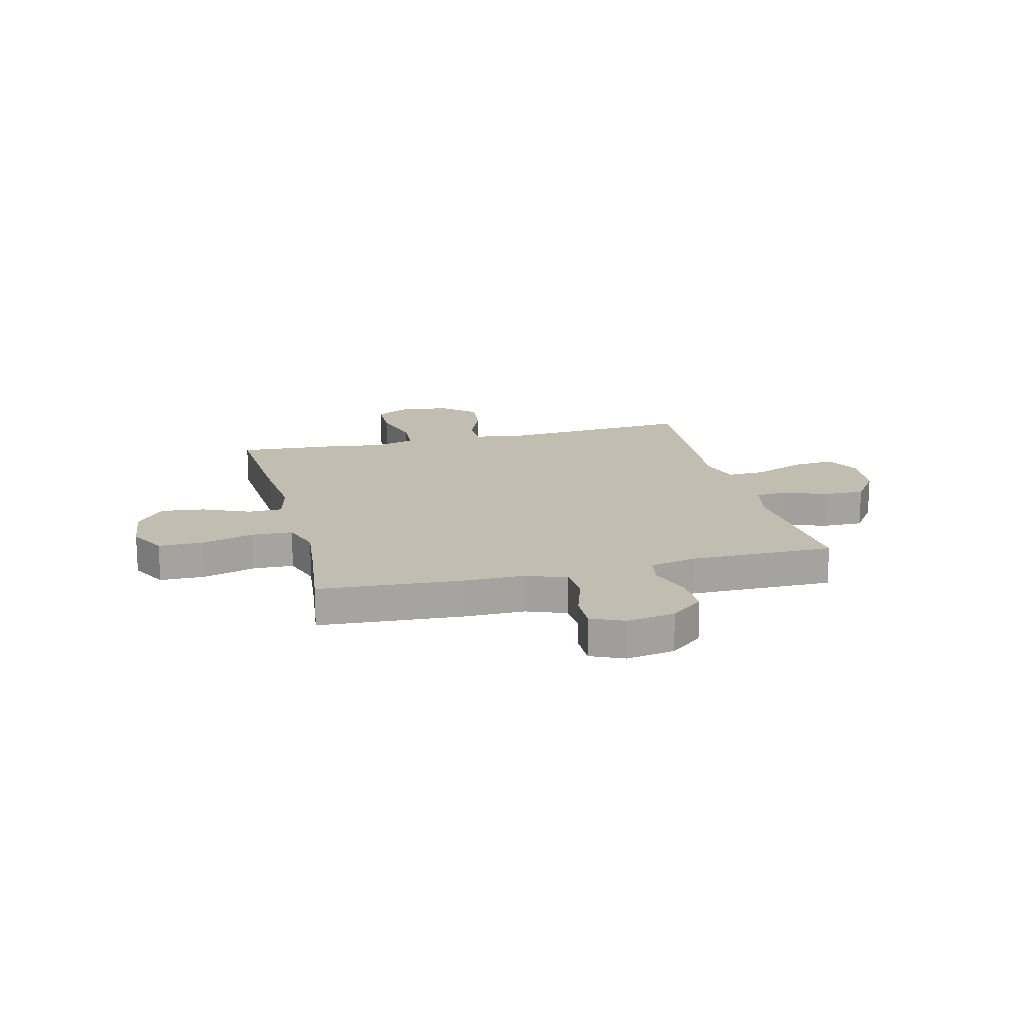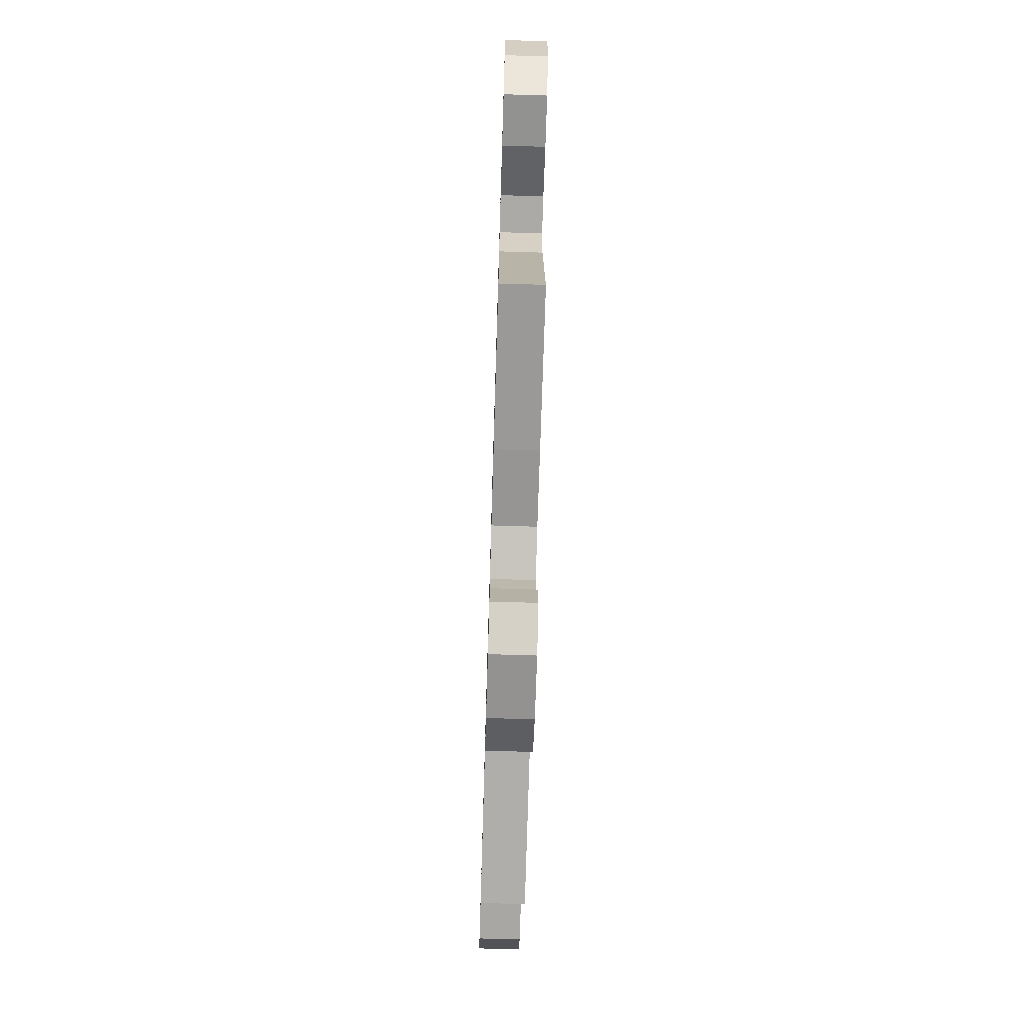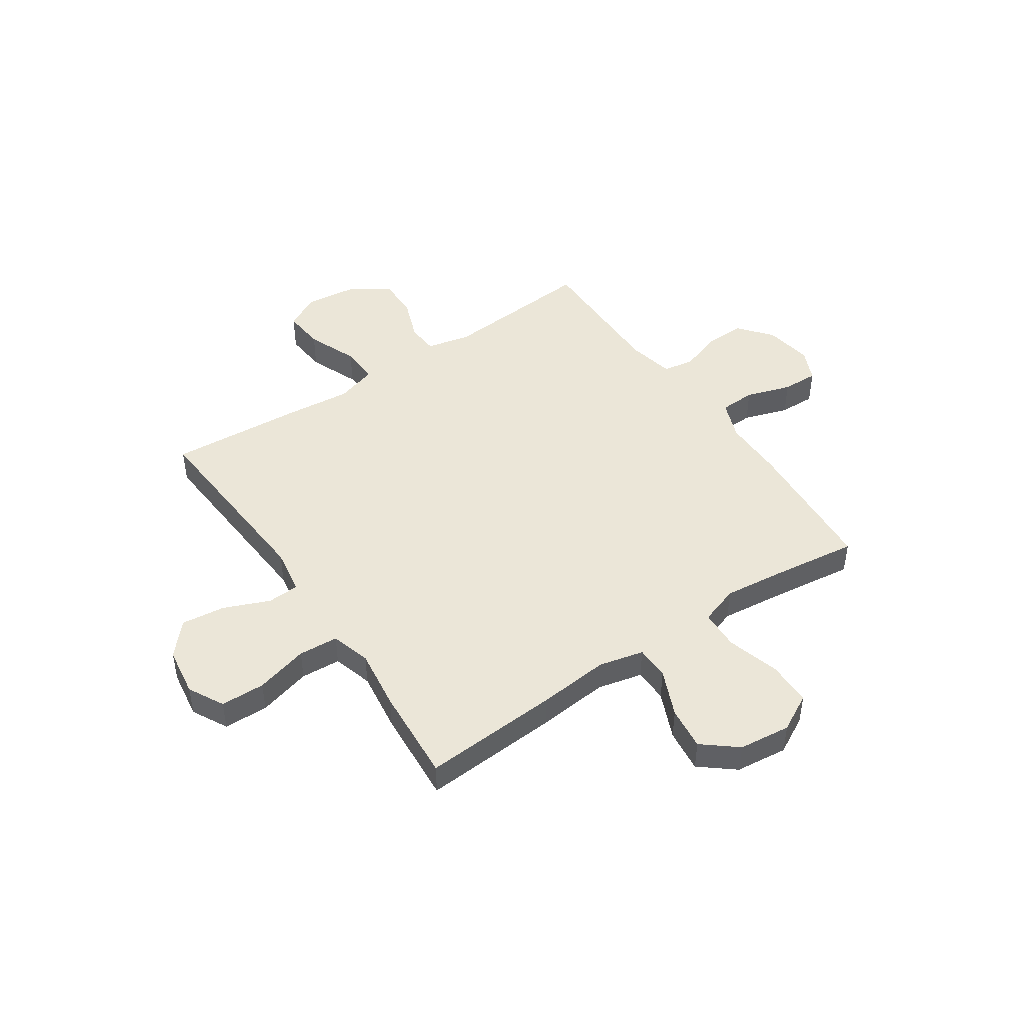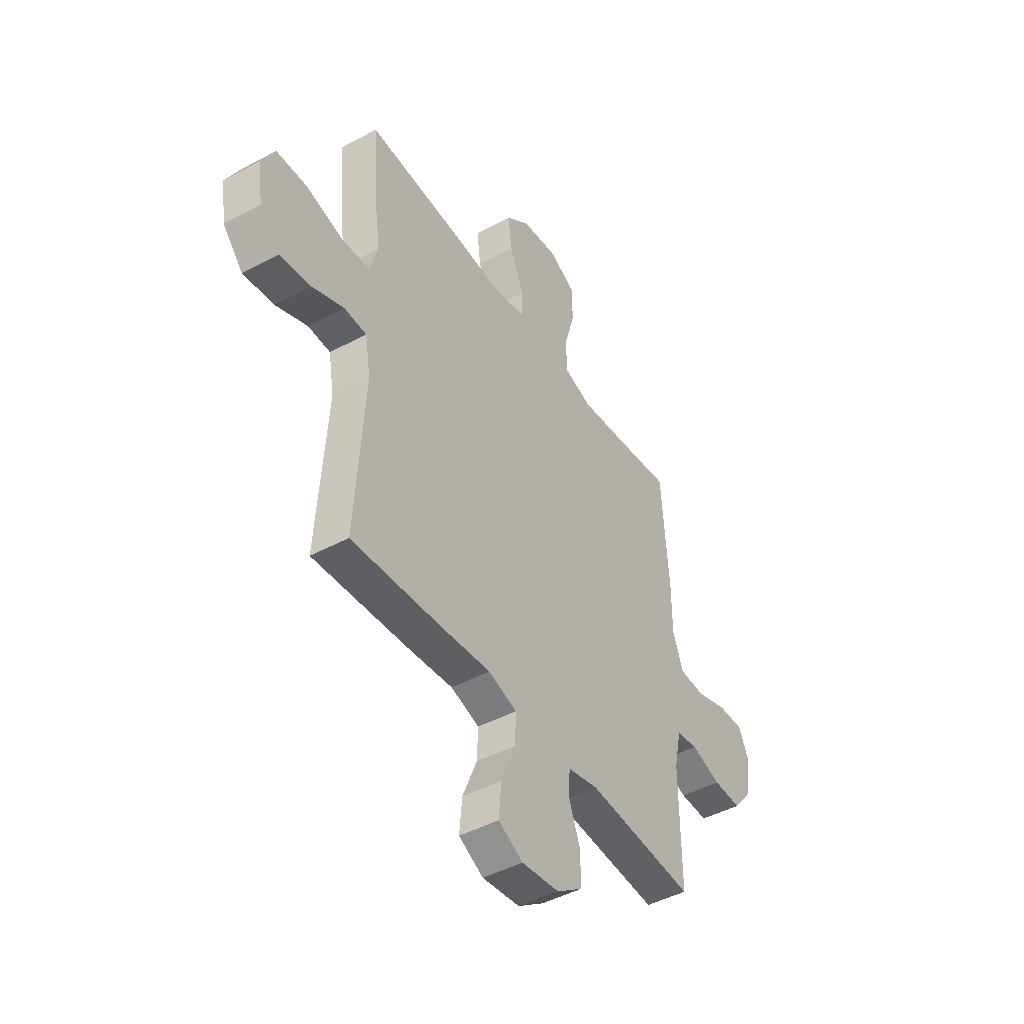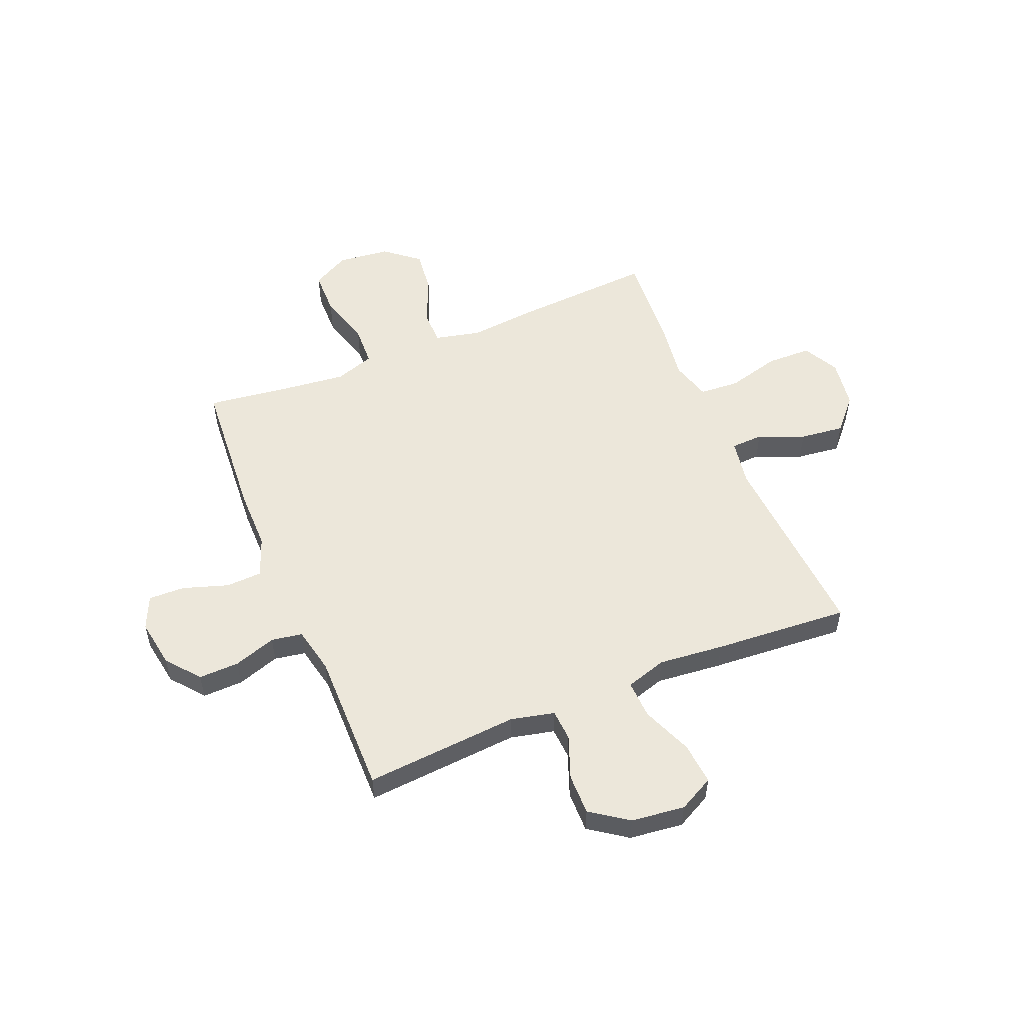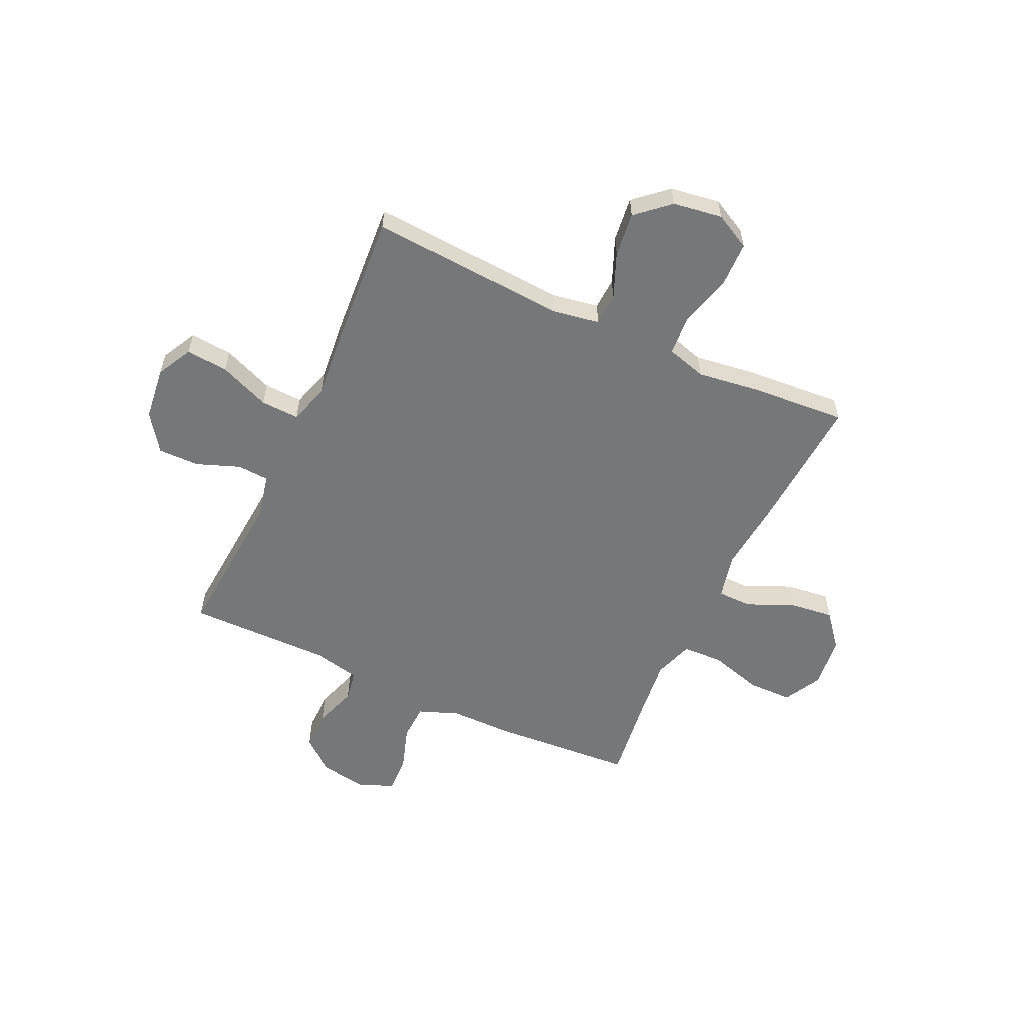
<metadata>
{"format":"obj","ext":"obj","renderer":"f3d","projection":"perspective","resolution":1024,"background":"white","views":[{"elev":16.8,"azim":76.0,"up":"+Y"},{"elev":-73.1,"azim":-91.7,"up":"+Z"},{"elev":46.3,"azim":-34.1,"up":"+Y"},{"elev":-45.4,"azim":-58.1,"up":"+Z"},{"elev":53.6,"azim":157.6,"up":"+Y"},{"elev":-57.1,"azim":-114.9,"up":"+Y"}]}
</metadata>
<code>
v 0.5 0.07 0.5
v 0.519 0.07 0.227
v 0.519 0.07 0.111
v 0.548 0.07 0.035
v 0.617 0.07 0.032
v 0.703 0.07 0.06
v 0.772 0.07 0.062
v 0.8 0.07 -0.001
v 0.785 0.07 -0.093
v 0.734 0.07 -0.156
v 0.657 0.07 -0.154
v 0.576 0.07 -0.127
v 0.517 0.07 -0.137
v 0.498 0.07 -0.226
v 0.5 0.07 -0.5
v 0.206 0.07 -0.477
v 0.123 0.07 -0.496
v 0.119 0.07 -0.556
v 0.15 0.07 -0.638
v 0.151 0.07 -0.716
v 0.08 0.07 -0.766
v -0.022 0.07 -0.778
v -0.089 0.07 -0.743
v -0.082 0.07 -0.663
v -0.043 0.07 -0.567
v -0.04 0.07 -0.494
v -0.118 0.07 -0.47
v -0.242 0.07 -0.482
v -0.5 0.07 -0.5
v -0.475 0.07 -0.124
v -0.49 0.07 -0.036
v -0.551 0.07 -0.033
v -0.638 0.07 -0.069
v -0.722 0.07 -0.079
v -0.777 0.07 -0.017
v -0.791 0.07 0.077
v -0.755 0.07 0.145
v -0.67 0.07 0.147
v -0.569 0.07 0.12
v -0.493 0.07 0.125
v -0.471 0.07 0.201
v -0.487 0.07 0.318
v -0.5 0.07 0.5
v -0.238 0.07 0.483
v -0.102 0.07 0.47
v -0.016 0.07 0.49
v -0.015 0.07 0.555
v -0.054 0.07 0.645
v -0.064 0.07 0.728
v 0.001 0.07 0.781
v 0.1 0.07 0.792
v 0.171 0.07 0.754
v 0.172 0.07 0.669
v 0.143 0.07 0.568
v 0.146 0.07 0.491
v 0.221 0.07 0.466
v 0.338 0.07 0.479
v 0.5 0 0.5
v 0.519 0 0.227
v 0.519 0 0.111
v 0.548 0 0.035
v 0.617 0 0.032
v 0.703 0 0.06
v 0.772 0 0.062
v 0.8 0 -0.001
v 0.785 0 -0.093
v 0.734 0 -0.156
v 0.657 0 -0.154
v 0.576 0 -0.127
v 0.517 0 -0.137
v 0.498 0 -0.226
v 0.5 0 -0.5
v 0.206 0 -0.477
v 0.123 0 -0.496
v 0.119 0 -0.556
v 0.15 0 -0.638
v 0.151 0 -0.716
v 0.08 0 -0.766
v -0.022 0 -0.778
v -0.089 0 -0.743
v -0.082 0 -0.663
v -0.043 0 -0.567
v -0.04 0 -0.494
v -0.118 0 -0.47
v -0.242 0 -0.482
v -0.5 0 -0.5
v -0.475 0 -0.124
v -0.49 0 -0.036
v -0.551 0 -0.033
v -0.638 0 -0.069
v -0.722 0 -0.079
v -0.777 0 -0.017
v -0.791 0 0.077
v -0.755 0 0.145
v -0.67 0 0.147
v -0.569 0 0.12
v -0.493 0 0.125
v -0.471 0 0.201
v -0.487 0 0.318
v -0.5 0 0.5
v -0.238 0 0.483
v -0.102 0 0.47
v -0.016 0 0.49
v -0.015 0 0.555
v -0.054 0 0.645
v -0.064 0 0.728
v 0.001 0 0.781
v 0.1 0 0.792
v 0.171 0 0.754
v 0.172 0 0.669
v 0.143 0 0.568
v 0.146 0 0.491
v 0.221 0 0.466
v 0.338 0 0.479
f 51 52 53 54
f 51 54 55
f 50 51 55
f 47 48 49 50
f 46 47 50 55
f 45 46 55 56
f 41 42 43 44
f 40 41 44 45
f 36 37 38 39
f 36 39 40
f 35 36 40
f 32 33 34 35
f 31 32 35 40
f 30 31 40 45
f 27 28 29 30
f 26 27 30 45
f 22 23 24 25
f 22 25 26
f 21 22 26
f 18 19 20 21
f 17 18 21 26
f 16 17 26 45
f 14 15 16 45
f 9 10 11 12
f 7 8 9 12
f 5 6 7 12
f 4 5 12 13
f 3 4 13 14
f 57 1 2 3
f 56 57 3 14
f 14 45 56
f 111 110 109 108
f 112 111 108
f 112 108 107
f 107 106 105 104
f 112 107 104 103
f 113 112 103 102
f 101 100 99 98
f 102 101 98 97
f 96 95 94 93
f 97 96 93
f 97 93 92
f 92 91 90 89
f 97 92 89 88
f 102 97 88 87
f 87 86 85 84
f 102 87 84 83
f 82 81 80 79
f 83 82 79
f 83 79 78
f 78 77 76 75
f 83 78 75 74
f 102 83 74 73
f 102 73 72 71
f 69 68 67 66
f 69 66 65 64
f 69 64 63 62
f 70 69 62 61
f 71 70 61 60
f 60 59 58 114
f 71 60 114 113
f 113 102 71
f 1 58 59 2
f 2 59 60 3
f 3 60 61 4
f 4 61 62 5
f 5 62 63 6
f 6 63 64 7
f 7 64 65 8
f 8 65 66 9
f 9 66 67 10
f 10 67 68 11
f 11 68 69 12
f 12 69 70 13
f 13 70 71 14
f 14 71 72 15
f 15 72 73 16
f 16 73 74 17
f 17 74 75 18
f 18 75 76 19
f 19 76 77 20
f 20 77 78 21
f 21 78 79 22
f 22 79 80 23
f 23 80 81 24
f 24 81 82 25
f 25 82 83 26
f 26 83 84 27
f 27 84 85 28
f 28 85 86 29
f 29 86 87 30
f 30 87 88 31
f 31 88 89 32
f 32 89 90 33
f 33 90 91 34
f 34 91 92 35
f 35 92 93 36
f 36 93 94 37
f 37 94 95 38
f 38 95 96 39
f 39 96 97 40
f 40 97 98 41
f 41 98 99 42
f 42 99 100 43
f 43 100 101 44
f 44 101 102 45
f 45 102 103 46
f 46 103 104 47
f 47 104 105 48
f 48 105 106 49
f 49 106 107 50
f 50 107 108 51
f 51 108 109 52
f 52 109 110 53
f 53 110 111 54
f 54 111 112 55
f 55 112 113 56
f 56 113 114 57
f 57 114 58 1

</code>
